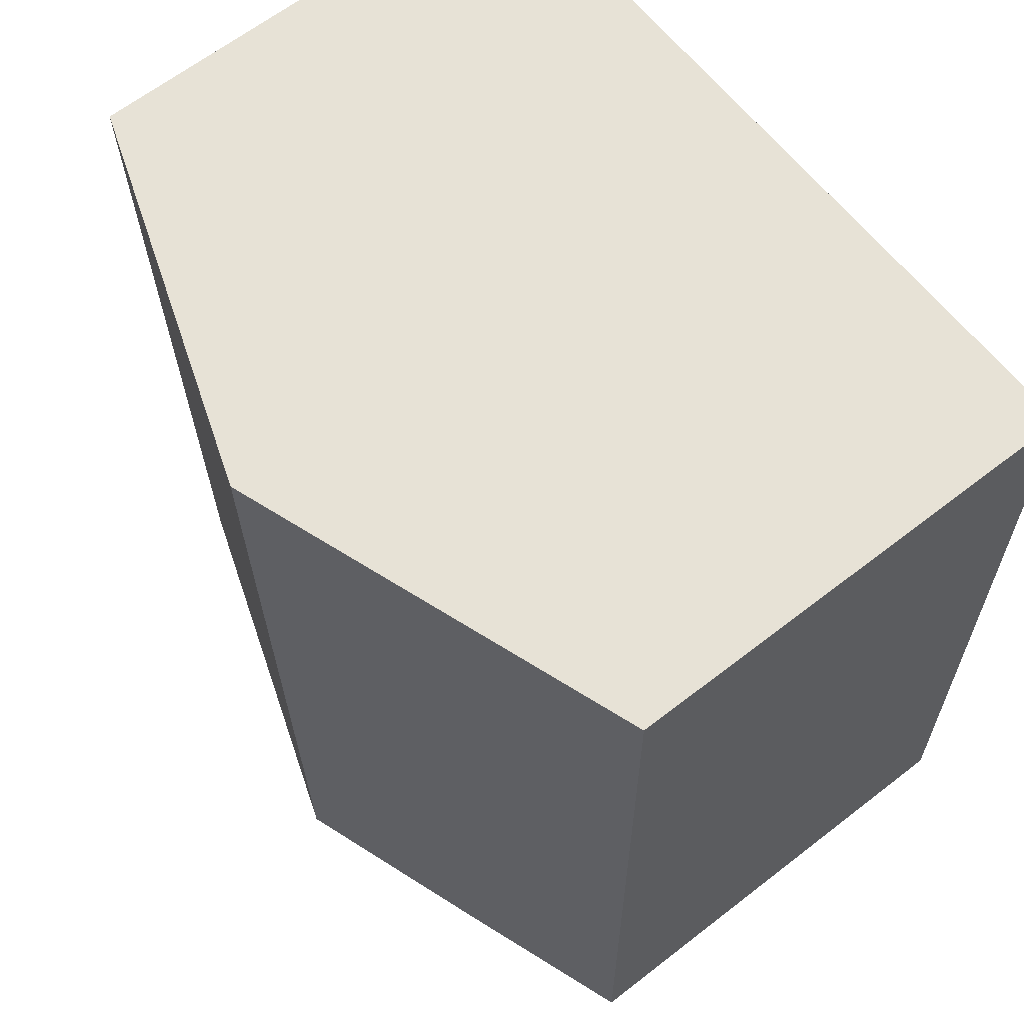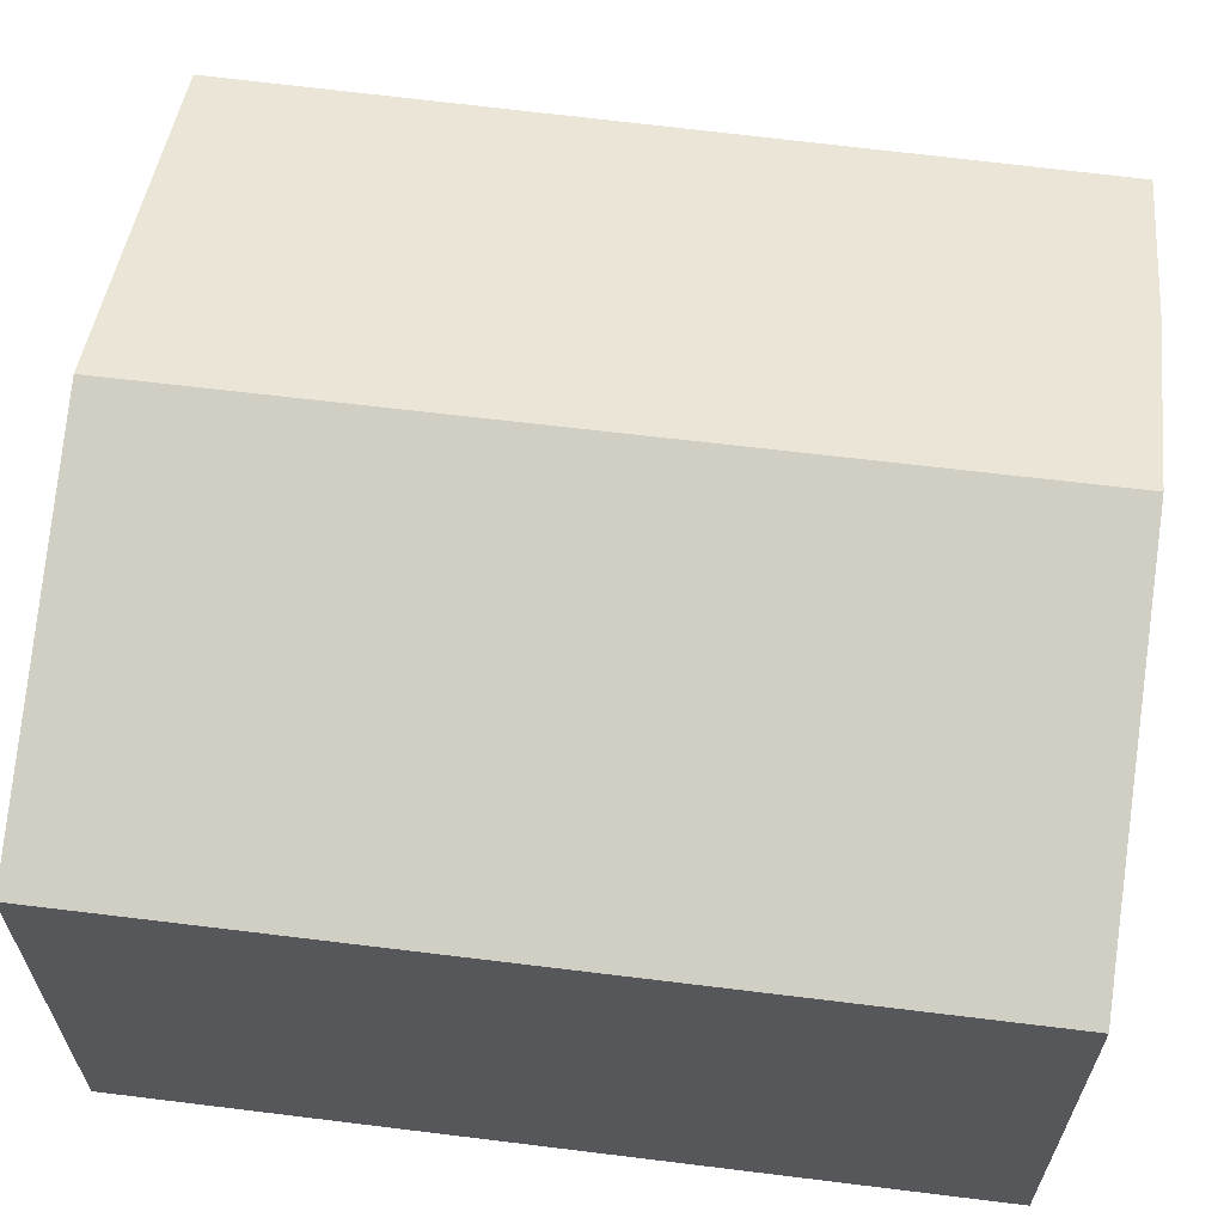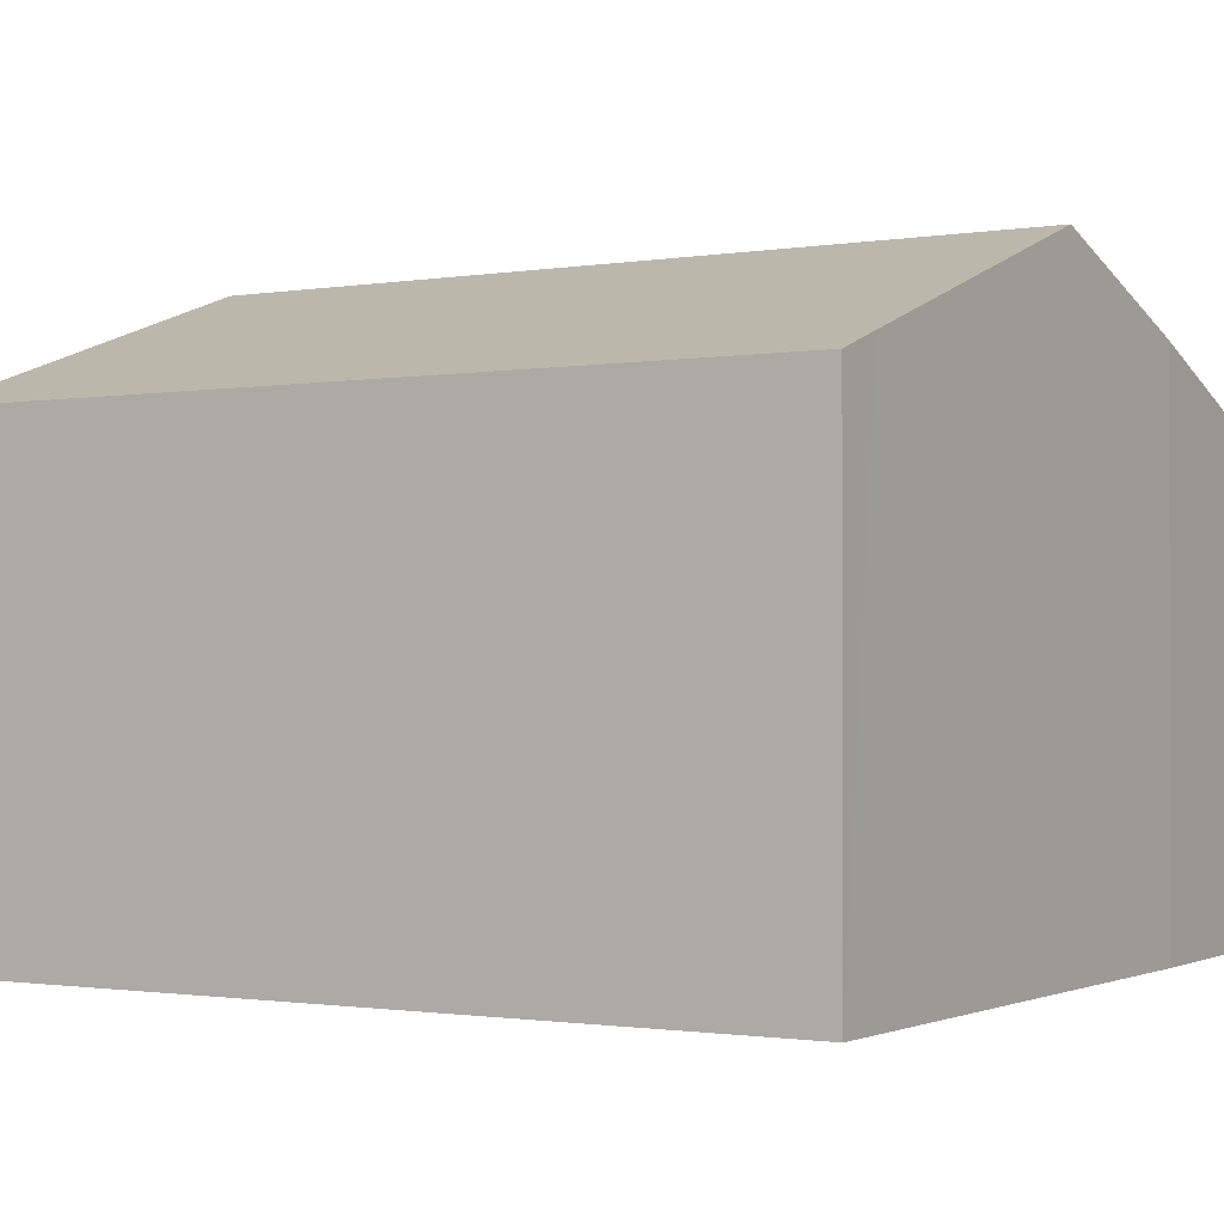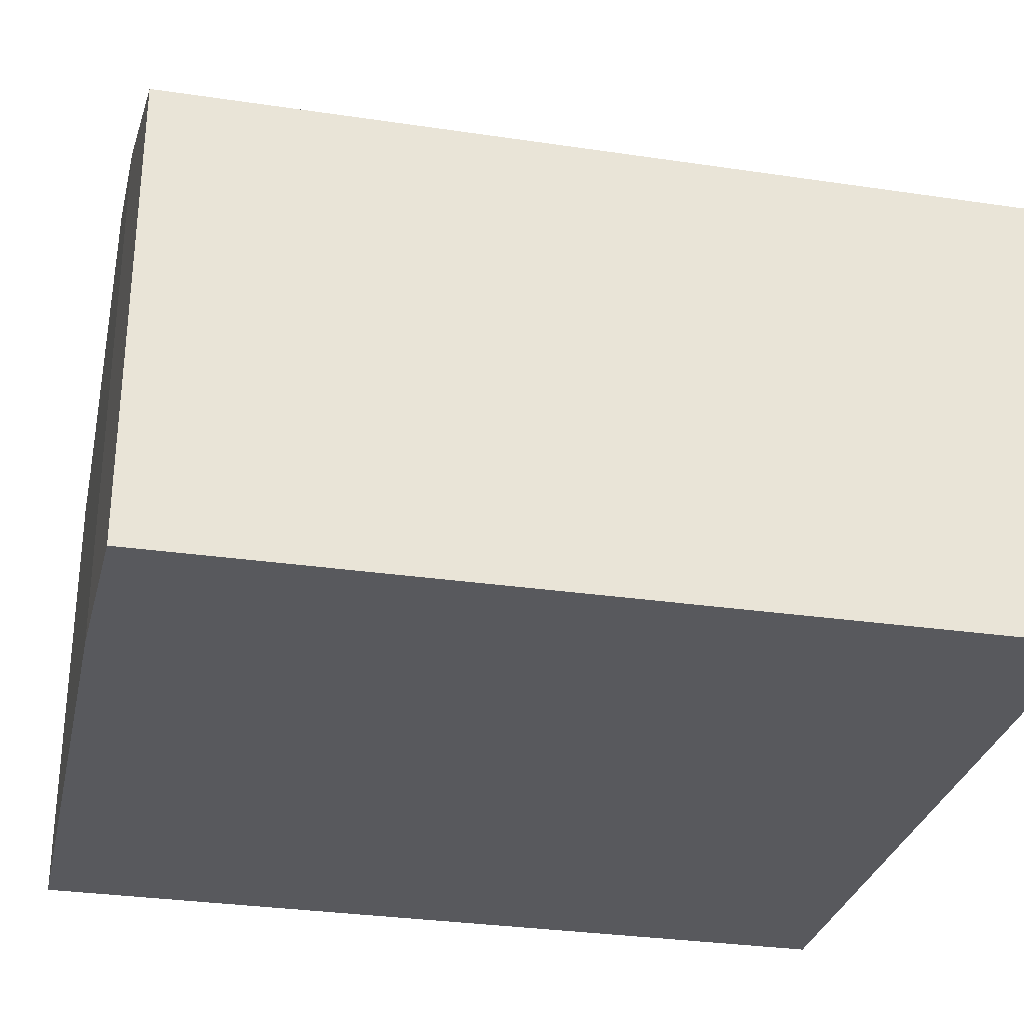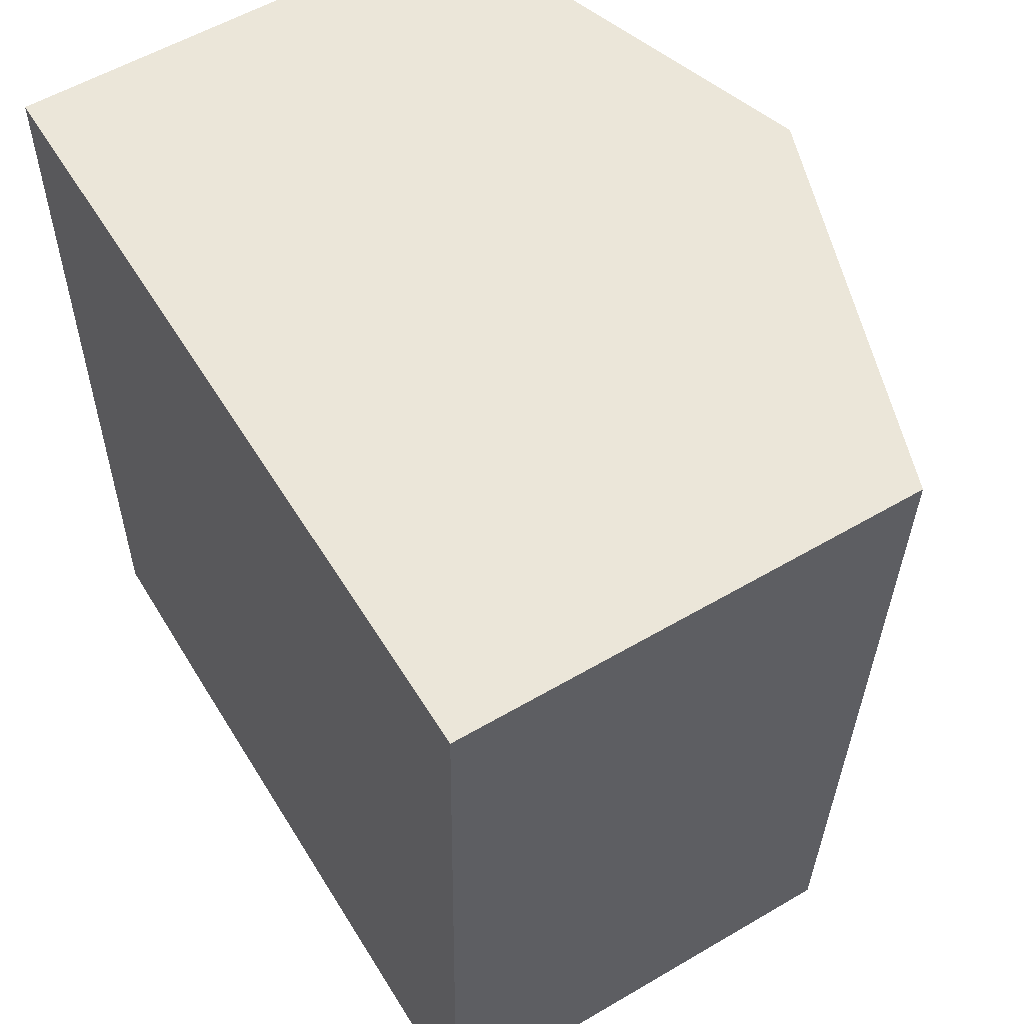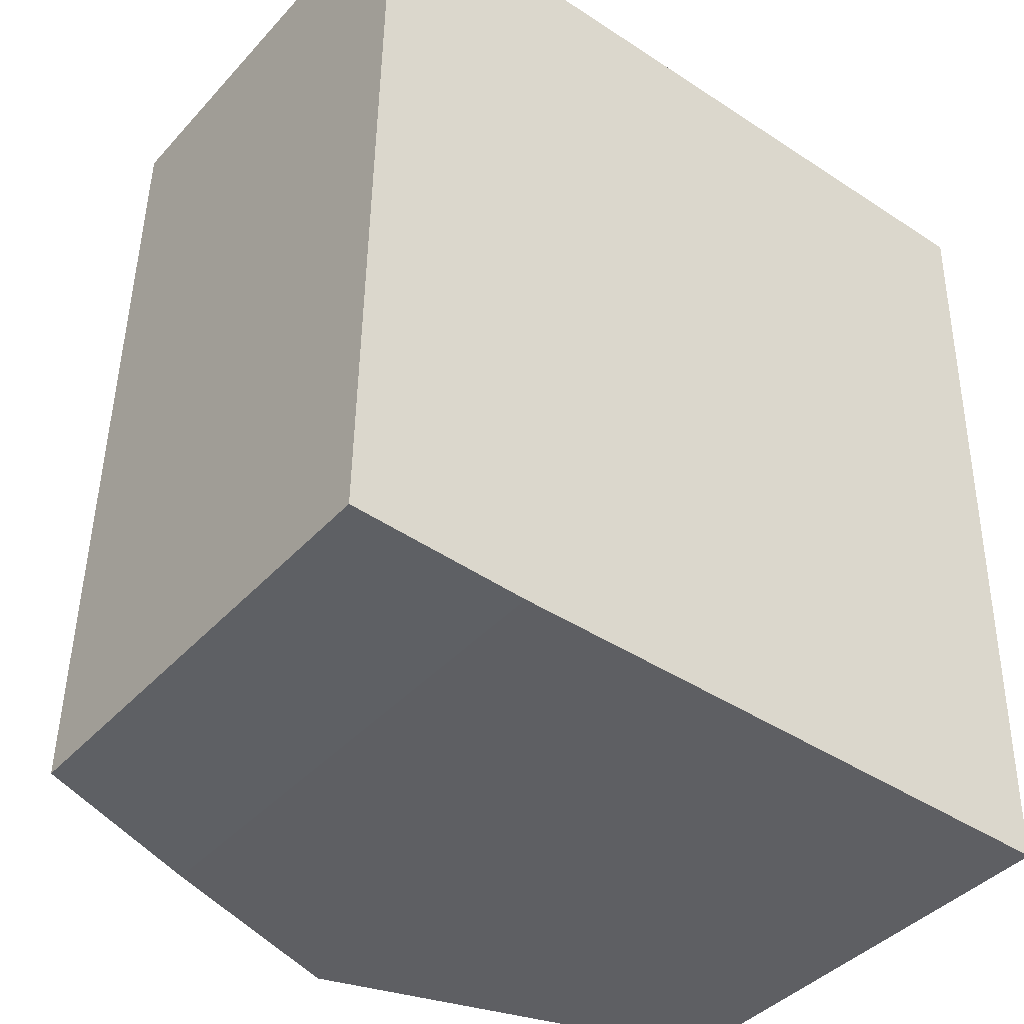
<metadata>
{"format":"obj","ext":"obj","renderer":"f3d","projection":"perspective","resolution":1024,"background":"white","views":[{"elev":64.3,"azim":-128.0,"up":"+Z"},{"elev":63.1,"azim":98.6,"up":"+Y"},{"elev":-1.2,"azim":123.1,"up":"+Y"},{"elev":-29.9,"azim":-101.2,"up":"+Y"},{"elev":56.4,"azim":58.5,"up":"+Z"},{"elev":-41.0,"azim":-37.9,"up":"+Z"}]}
</metadata>
<code>
v  11.79 7.126 -0.307
v  6.184 9.179 12.69
v  12.12 7.126 12.56
v  10.98 7.406 -0.287
v  5.854 9.179 -0.194
v  2.702 8.088 -0.137
v  0.175 7.099 12.81
v  0 7.152 4.379e-16
v  11.79 1.88e-17 -0.307
v  5.854 1.188e-17 -0.194
v  2.702 8.389e-18 -0.137
v  10.98 1.757e-17 -0.287
v  0 0 0
v  0.175 -7.846e-16 12.81
v  6.184 -7.769e-16 12.69
v  12.12 -7.693e-16 12.56
g defaultobject
f 1 2 3
f 2 1 4
f 2 4 5
f 6 2 5
f 2 6 7
f 7 6 8
f 9 4 1
f 4 9 5
f 5 9 6
f 6 9 10
f 6 10 11
f 10 9 12
f 11 8 6
f 8 11 13
f 13 7 8
f 7 13 14
f 14 2 7
f 2 14 3
f 3 14 15
f 3 15 16
f 16 1 3
f 1 16 9
f 13 15 14
f 15 13 11
f 15 11 10
f 15 10 12
f 15 12 16
f 16 12 9

</code>
